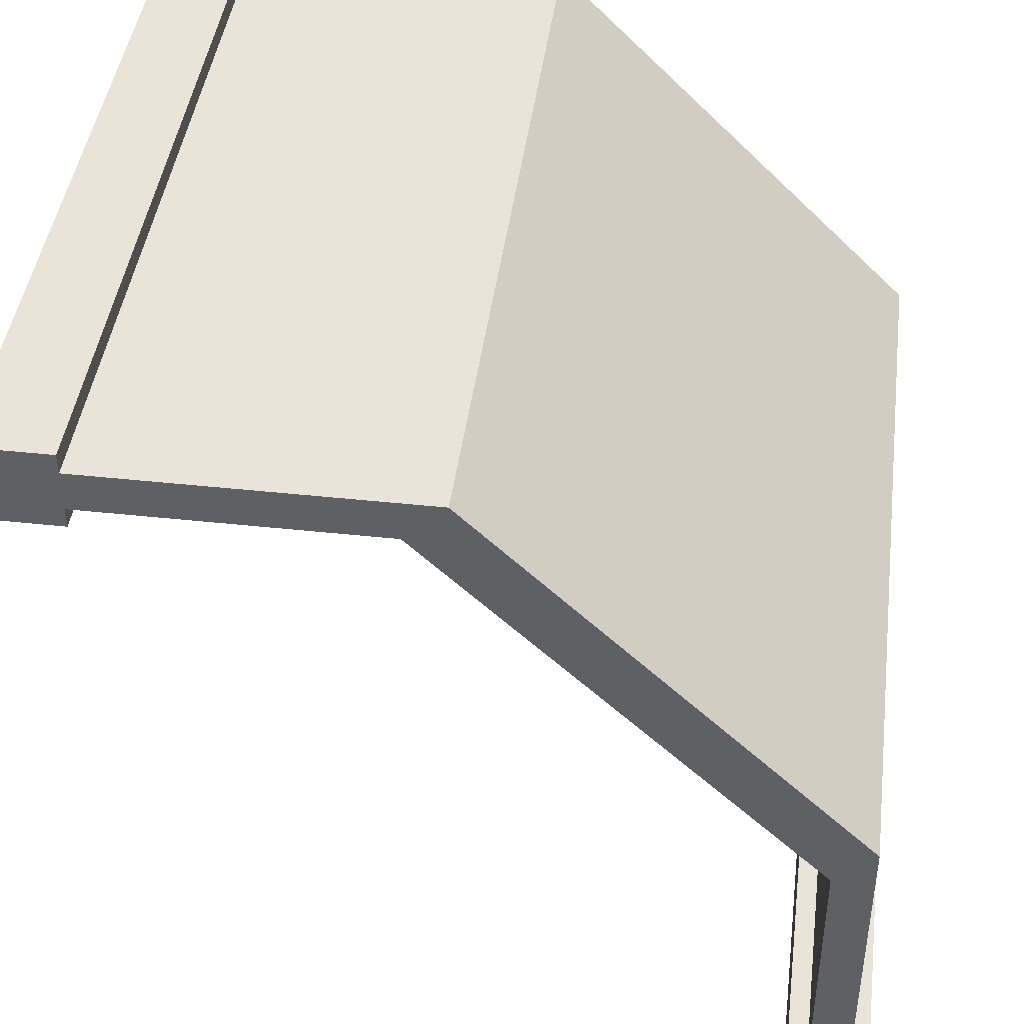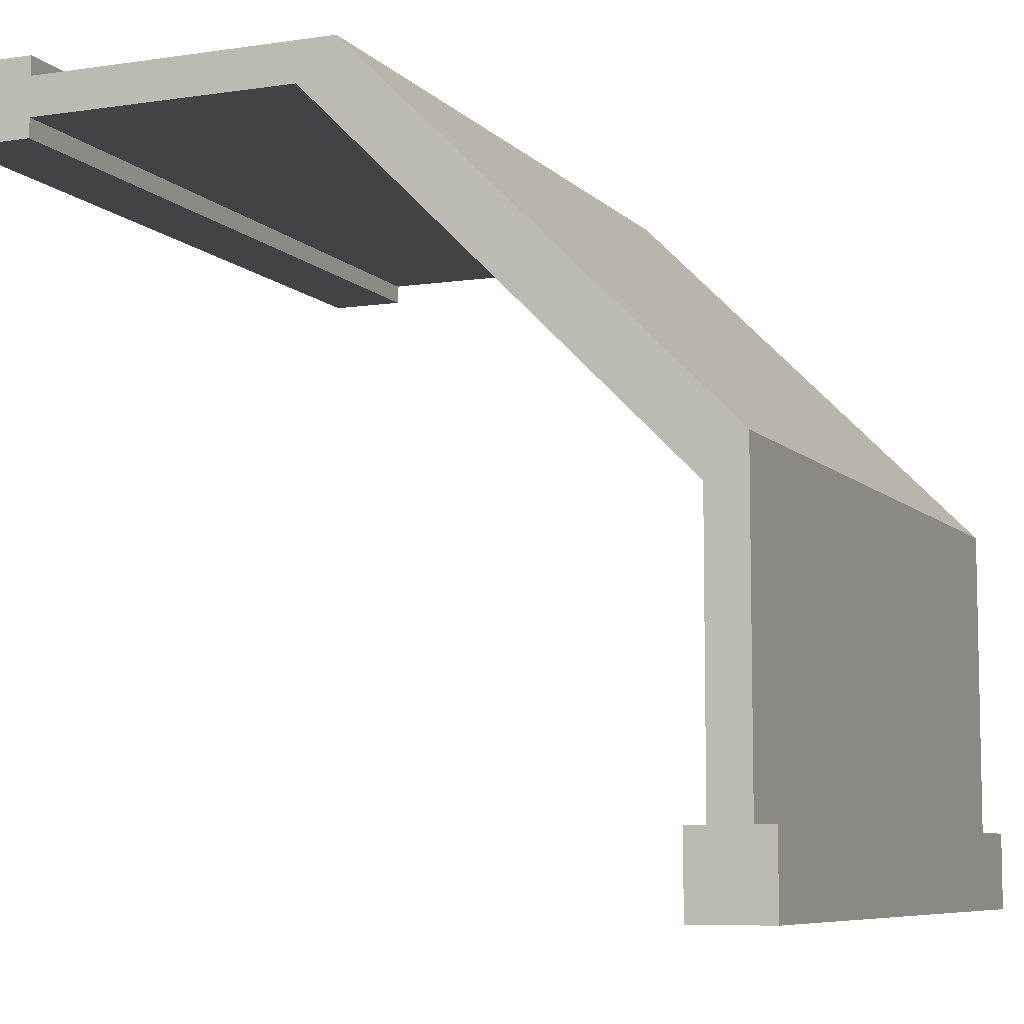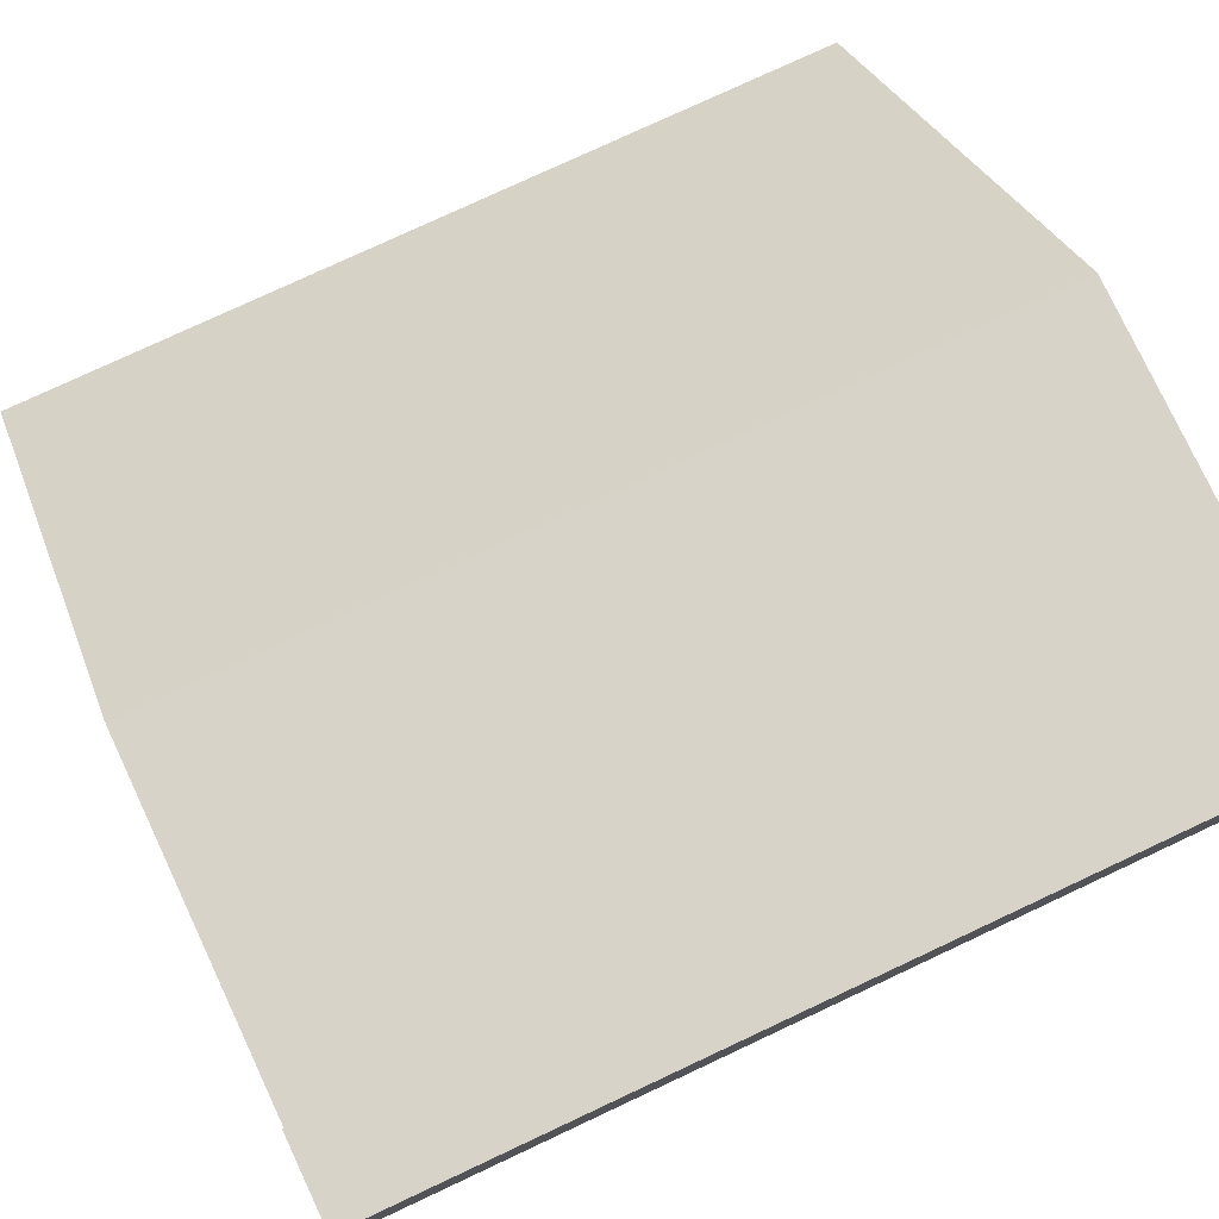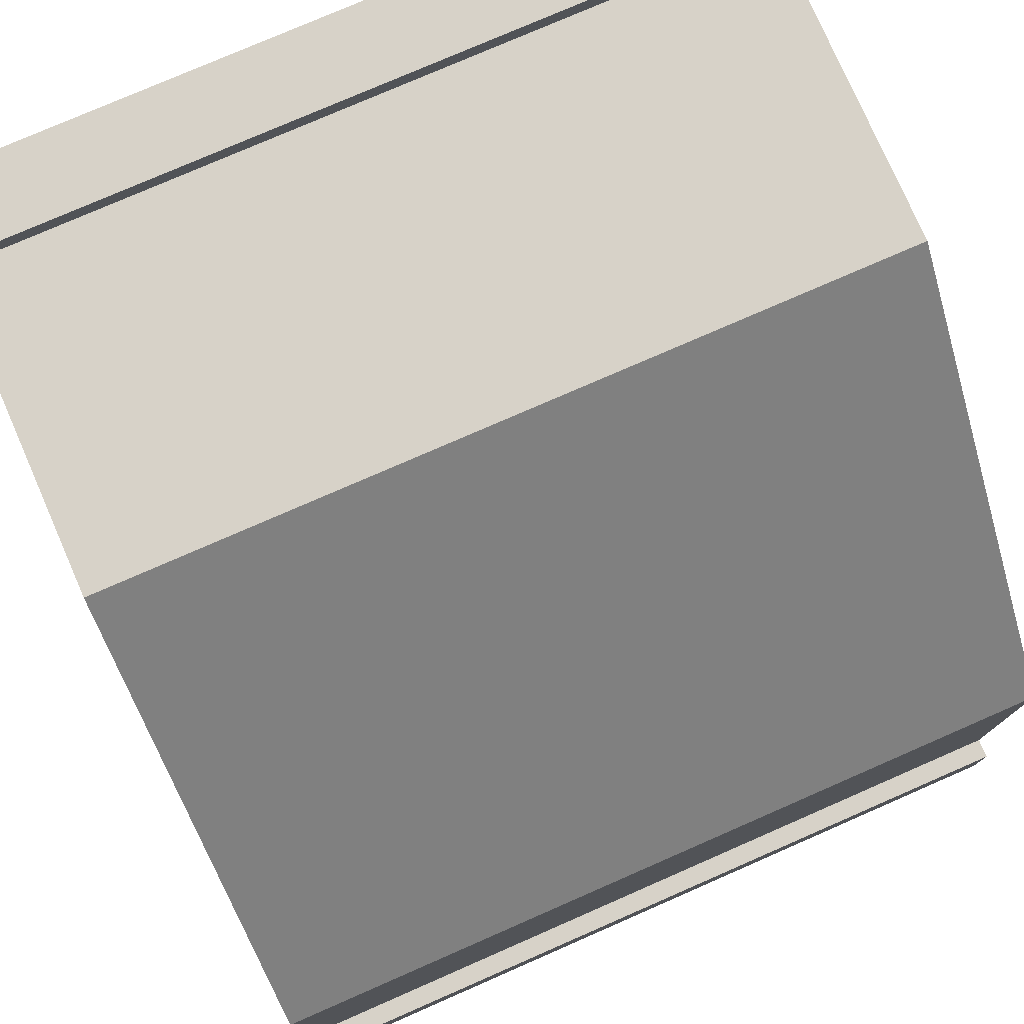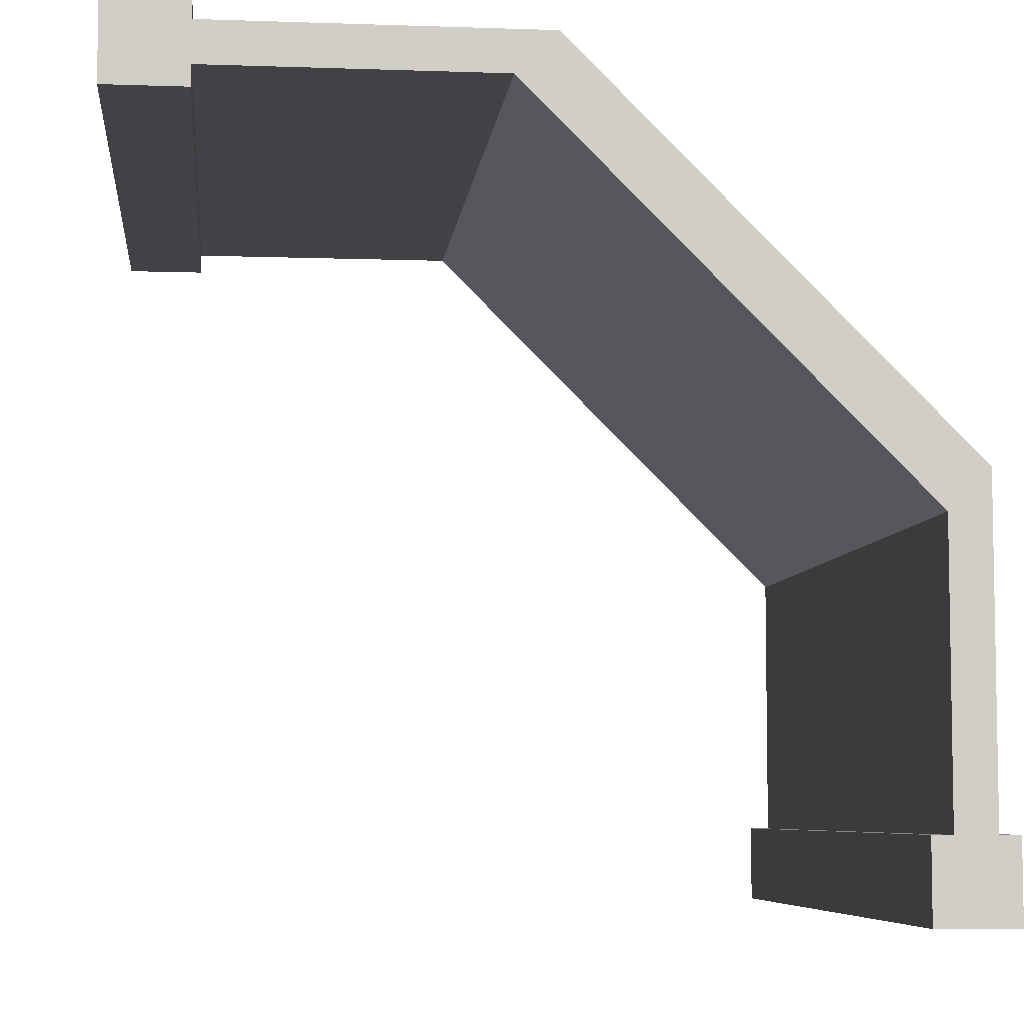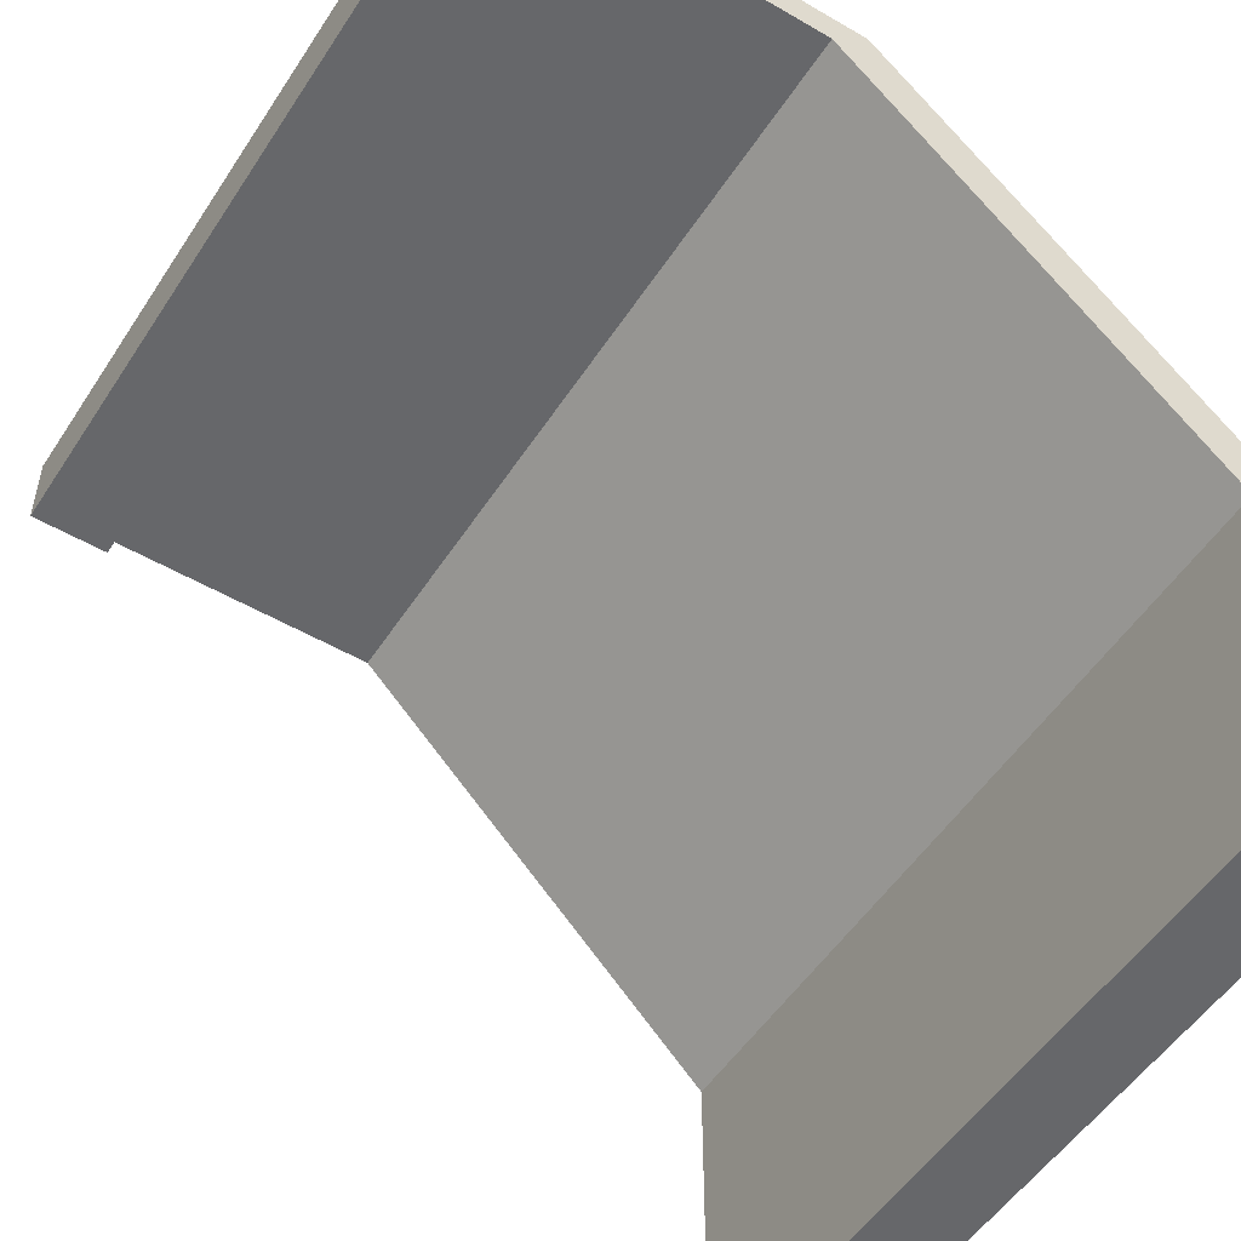
<metadata>
{"format":"obj","ext":"obj","renderer":"f3d","projection":"perspective","resolution":1024,"background":"white","views":[{"elev":43.4,"azim":7.3,"up":"+Z"},{"elev":-7.5,"azim":23.0,"up":"+Z"},{"elev":77.2,"azim":-115.1,"up":"+Z"},{"elev":77.4,"azim":66.4,"up":"+Z"},{"elev":-6.4,"azim":-6.0,"up":"+Z"},{"elev":-52.1,"azim":-32.2,"up":"+Z"}]}
</metadata>
<code>
o wallWoodCornerDiagonal
v 0.4 1 -0.5
v 0.5 0 -0.5
v 0.4 0 -0.5
v 0.5 1 -0.5
v -0.5 -0 0.5
v -0.5 1 0.4
v -0.5 -0 0.4
v -0.5 1 0.5
v -0.4 1 0.425
v -0.4 -0 0.4
v -0.4 1 0.4
v -0.4 -0 0.425
v 0.4 0 -0.4
v 0.4 1 -0.4
v 0.475 0 -0.4
v 0.5 0 -0.4
v 0.425 0 -0.4
v -0.4 -0 0.475
v -0.4 -0 0.5
v -0.4 1 0.475
v -0.4 1 0.5
v 0.5 1 -0.4
v 0.475 1 -0.4
v 0.425 1 -0.4
v -0.05 -0 0.425
v -0.05 1 0.425
v 0.425 0 -0.05
v 0.425 1 -0.05
v 0.475 1 -0
v 0 1 0.475
v 0.475 0 -0
v 0 -0 0.475
f 1 2 3
f 2 1 4
f 5 6 7
f 6 5 8
f 9 10 11
f 10 9 12
f 6 10 7
f 10 6 11
f 13 1 3
f 1 13 14
f 15 2 16
f 2 15 3
f 3 15 17
f 3 17 13
f 5 18 19
f 18 5 12
f 12 5 10
f 10 5 7
f 20 8 21
f 8 20 9
f 8 9 11
f 8 11 6
f 22 15 16
f 15 22 23
f 1 22 4
f 22 1 23
f 23 1 24
f 24 1 14
f 24 13 17
f 13 24 14
f 21 18 20
f 18 21 19
f 22 2 4
f 2 22 16
f 21 5 19
f 5 21 8
f 9 25 12
f 25 9 26
f 27 24 17
f 24 27 28
f 24 29 23
f 29 24 28
f 29 28 30
f 30 28 26
f 30 26 20
f 20 26 9
f 31 27 15
f 27 31 32
f 27 32 25
f 25 32 18
f 25 18 12
f 17 15 27
f 25 28 27
f 28 25 26
f 30 18 32
f 18 30 20
f 29 15 23
f 15 29 31
f 30 31 29
f 31 30 32

</code>
